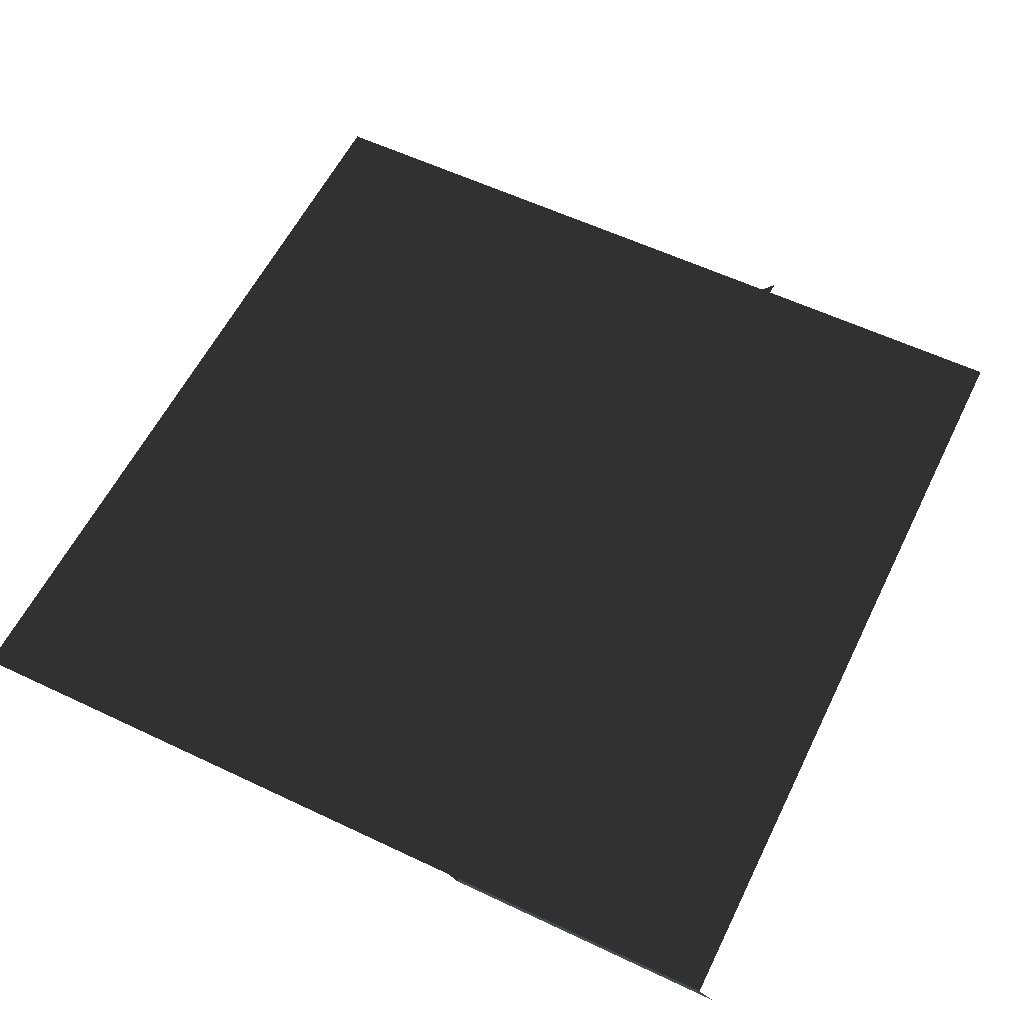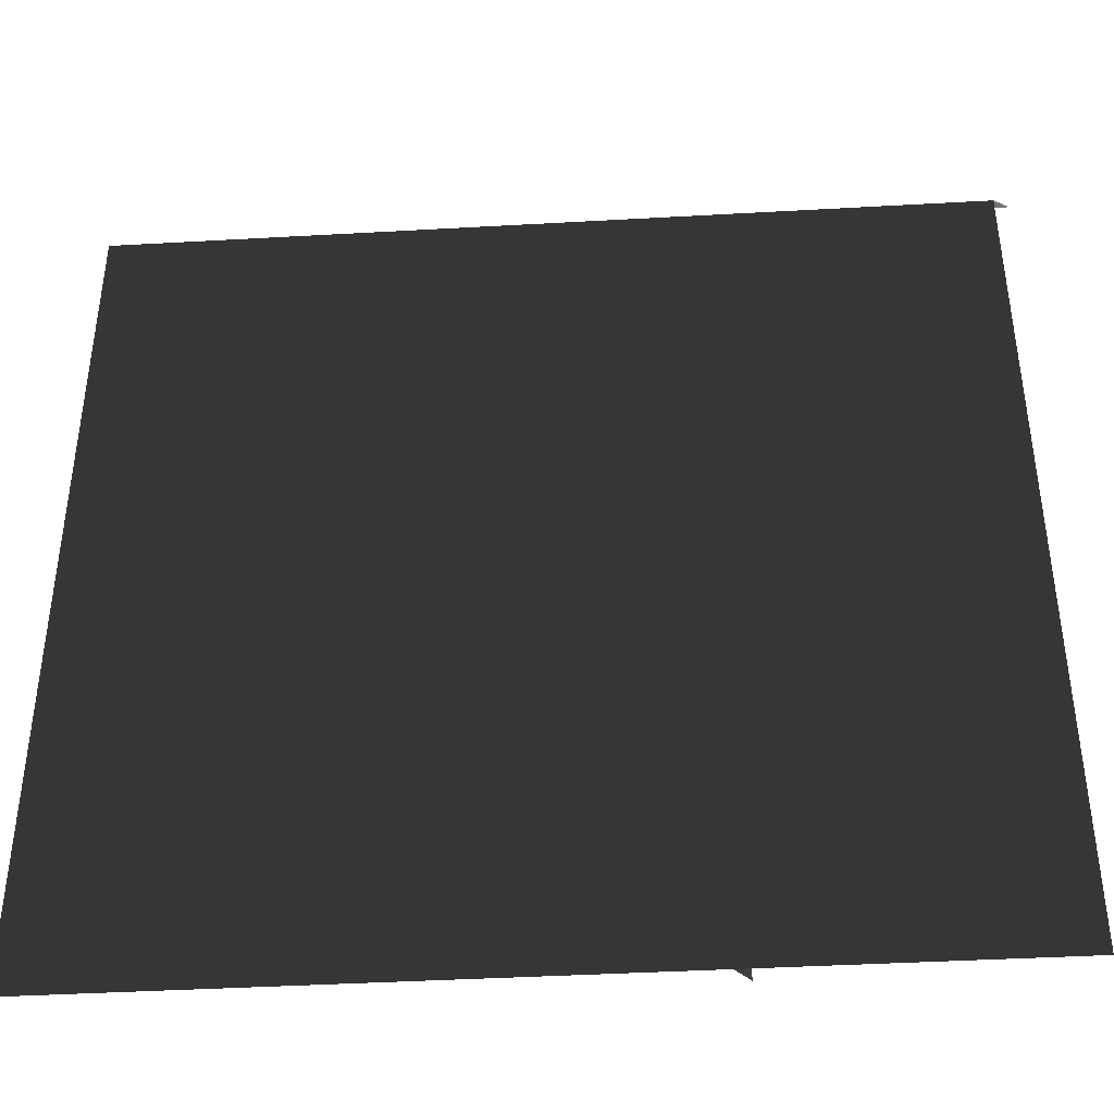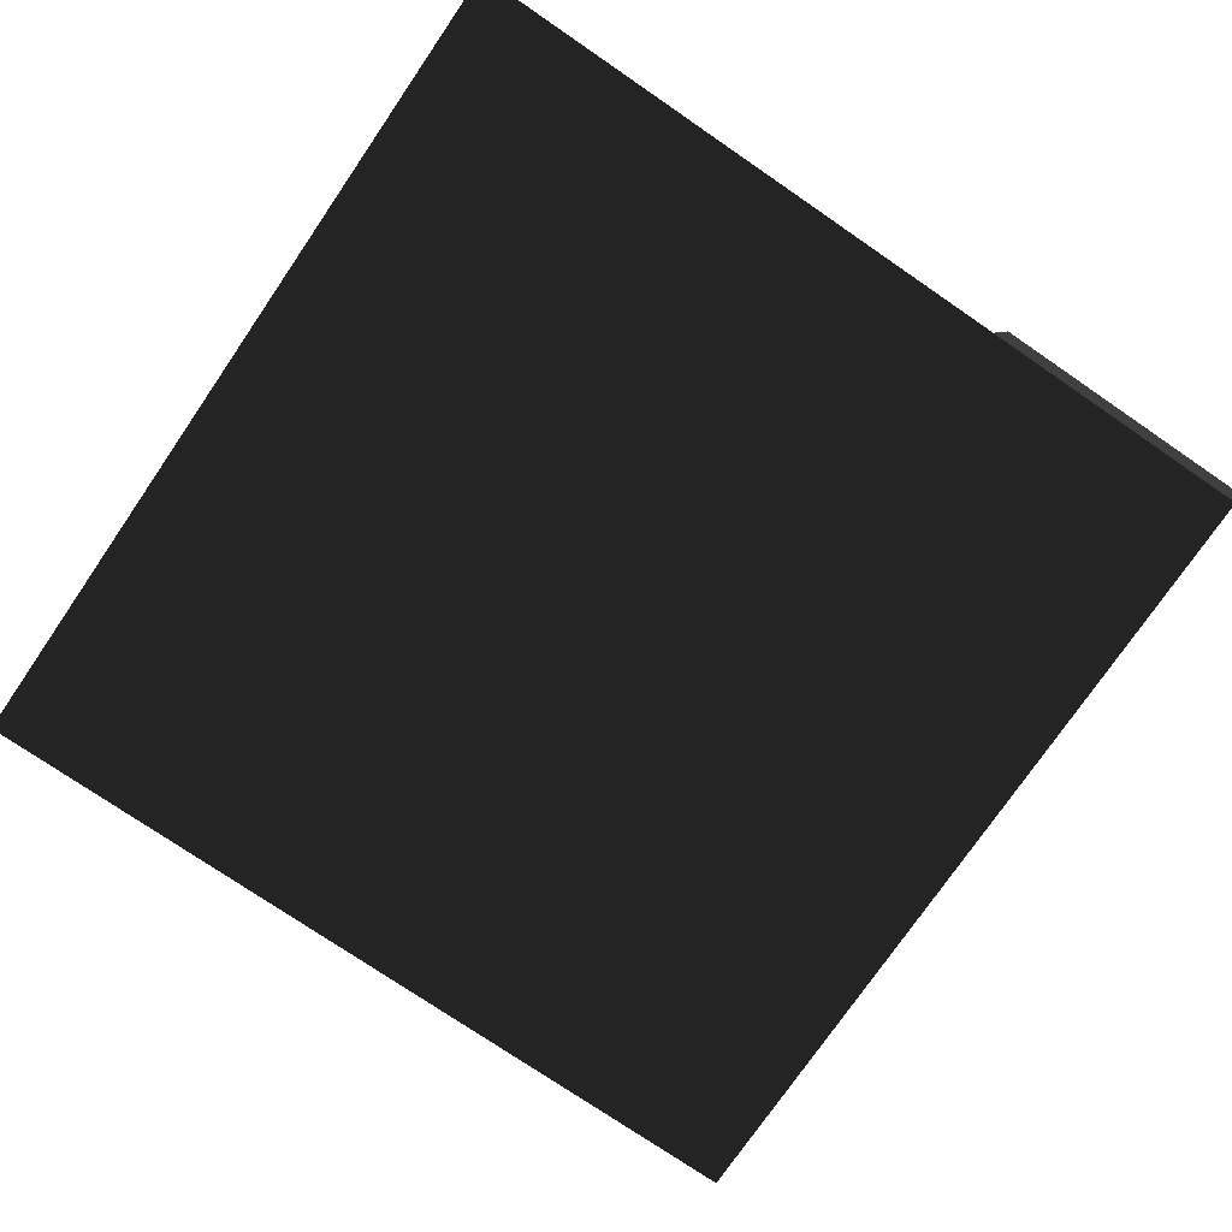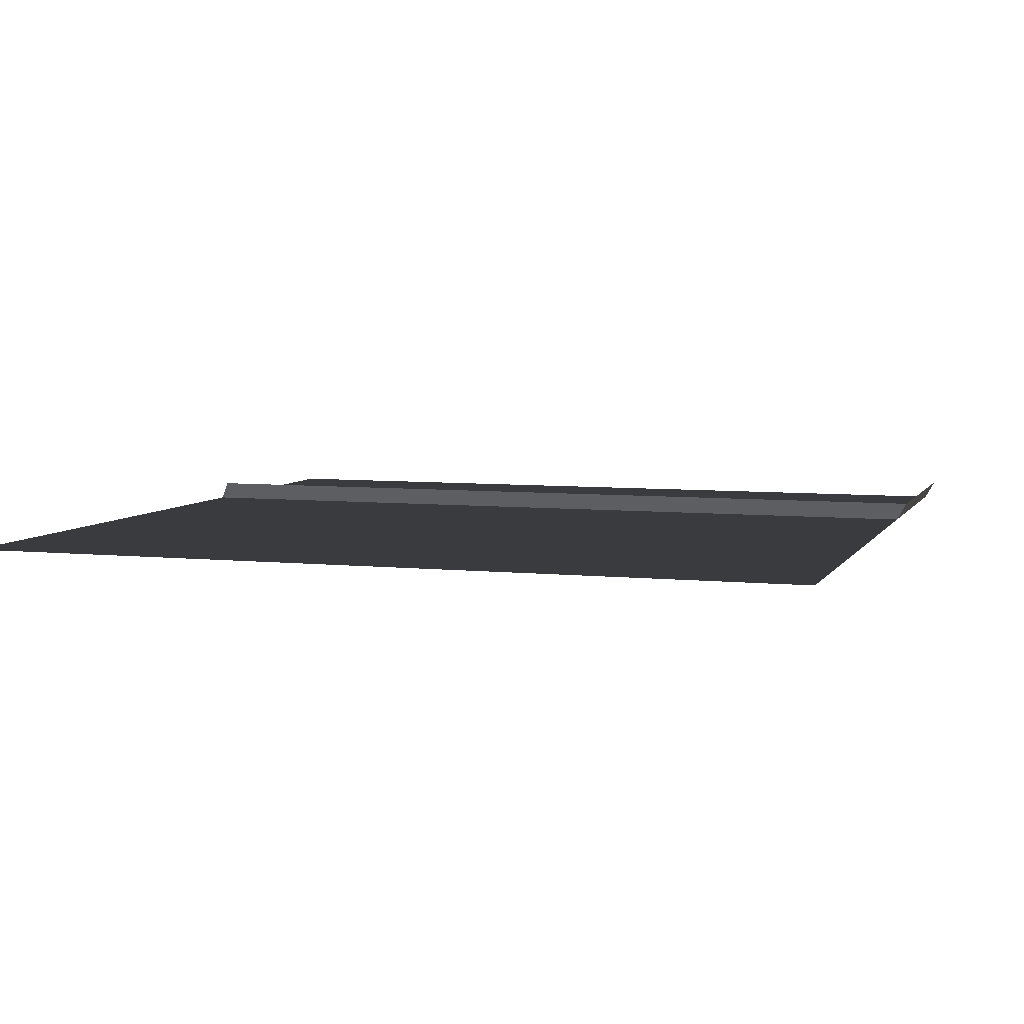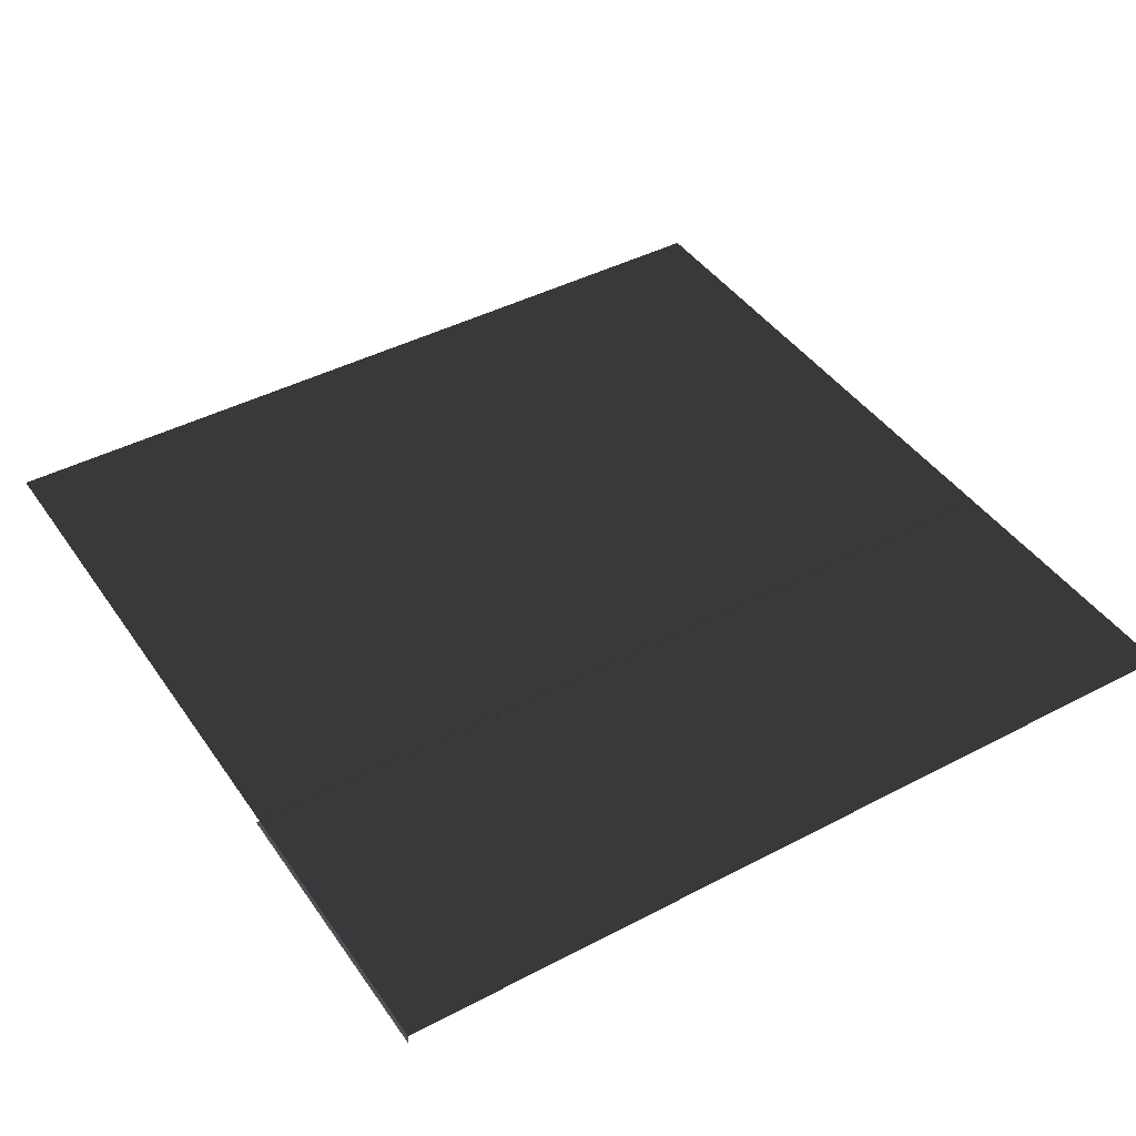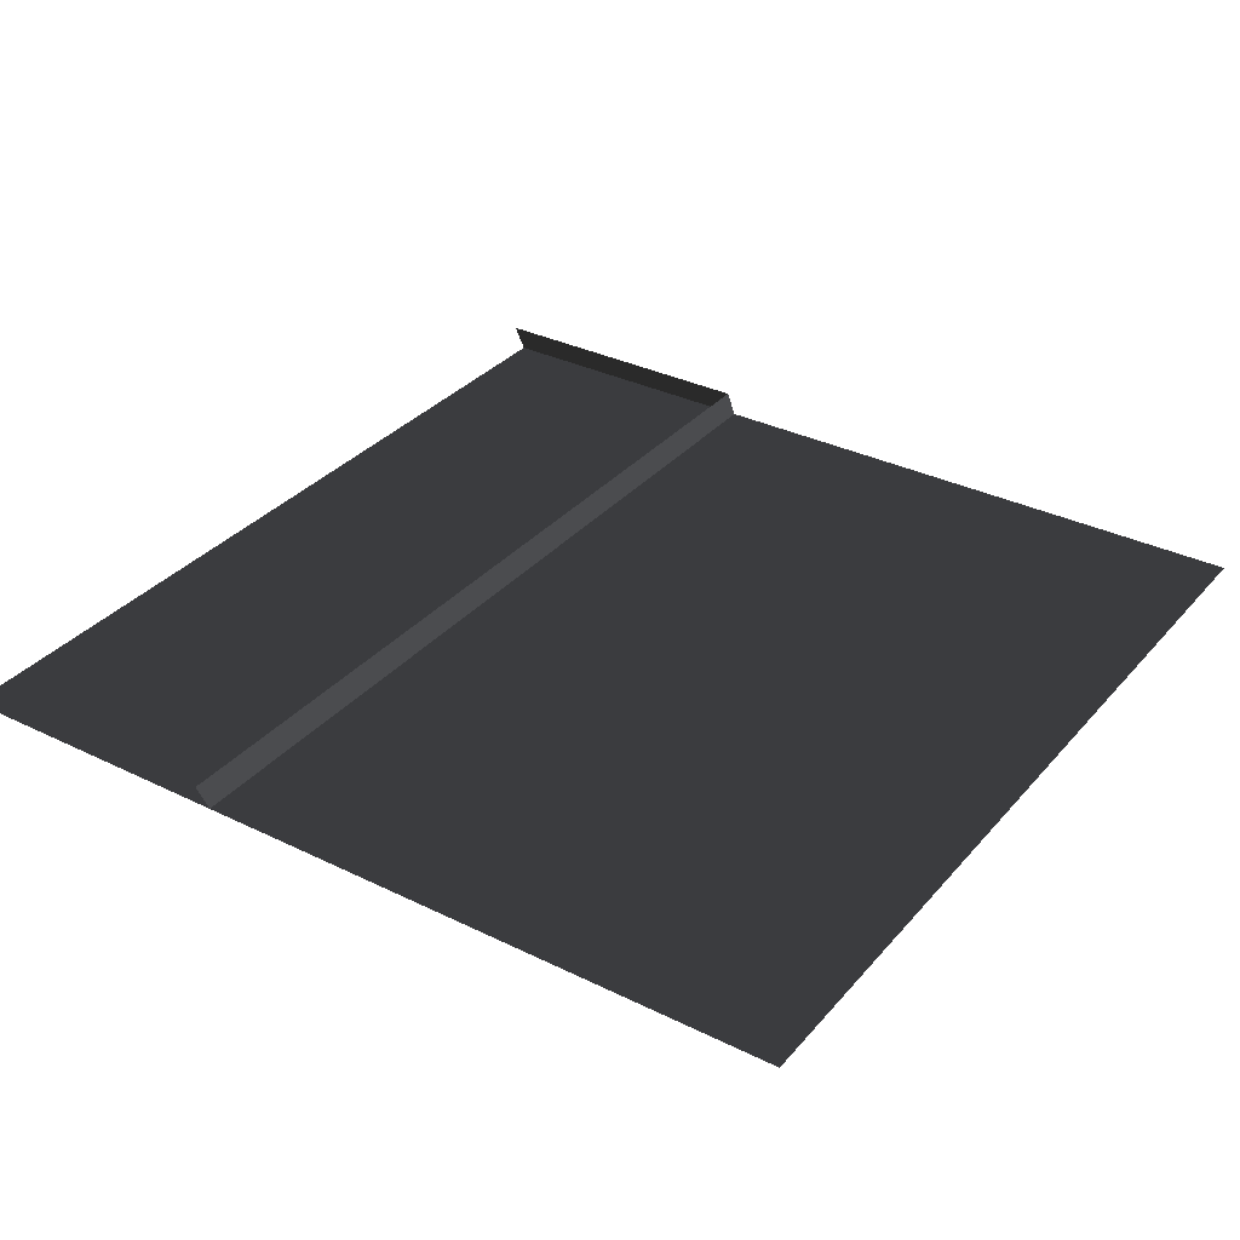
<metadata>
{"format":"obj","ext":"obj","renderer":"f3d","projection":"perspective","resolution":1024,"background":"white","views":[{"elev":58.5,"azim":-153.9,"up":"+Z"},{"elev":-41.6,"azim":-176.1,"up":"+Y"},{"elev":-75.4,"azim":145.6,"up":"+Z"},{"elev":6.0,"azim":107.8,"up":"+Z"},{"elev":42.9,"azim":-122.0,"up":"+Z"},{"elev":33.2,"azim":34.0,"up":"+Z"}]}
</metadata>
<code>
v -5 1.5 0
v -5 3 0
v -3 1.5 0
v -3 3 0
v -5 0 0
v -3 0 0
v -5 3 0
v -5.05 3.03 0.06
v -5 0 0
v -5.05 0 0.06
v -6 3 0
v -6 0 0
v -5.05 3.03 0.06
v -6.06 3.03 0.06
g Group_001
f 1 2 4 3
f 1 3 6 5
g Group_002
f 7 8 10 9
f 7 9 12 11
f 7 11 14 13

</code>
